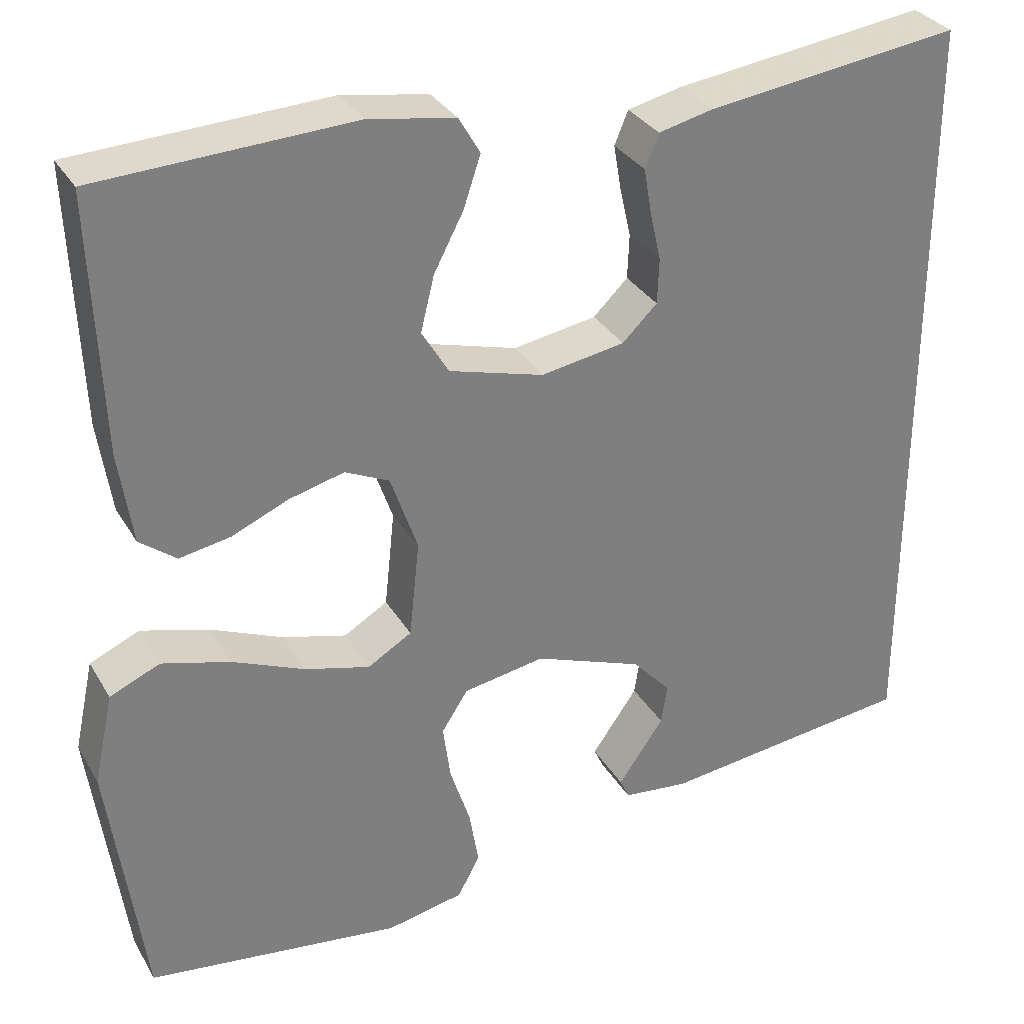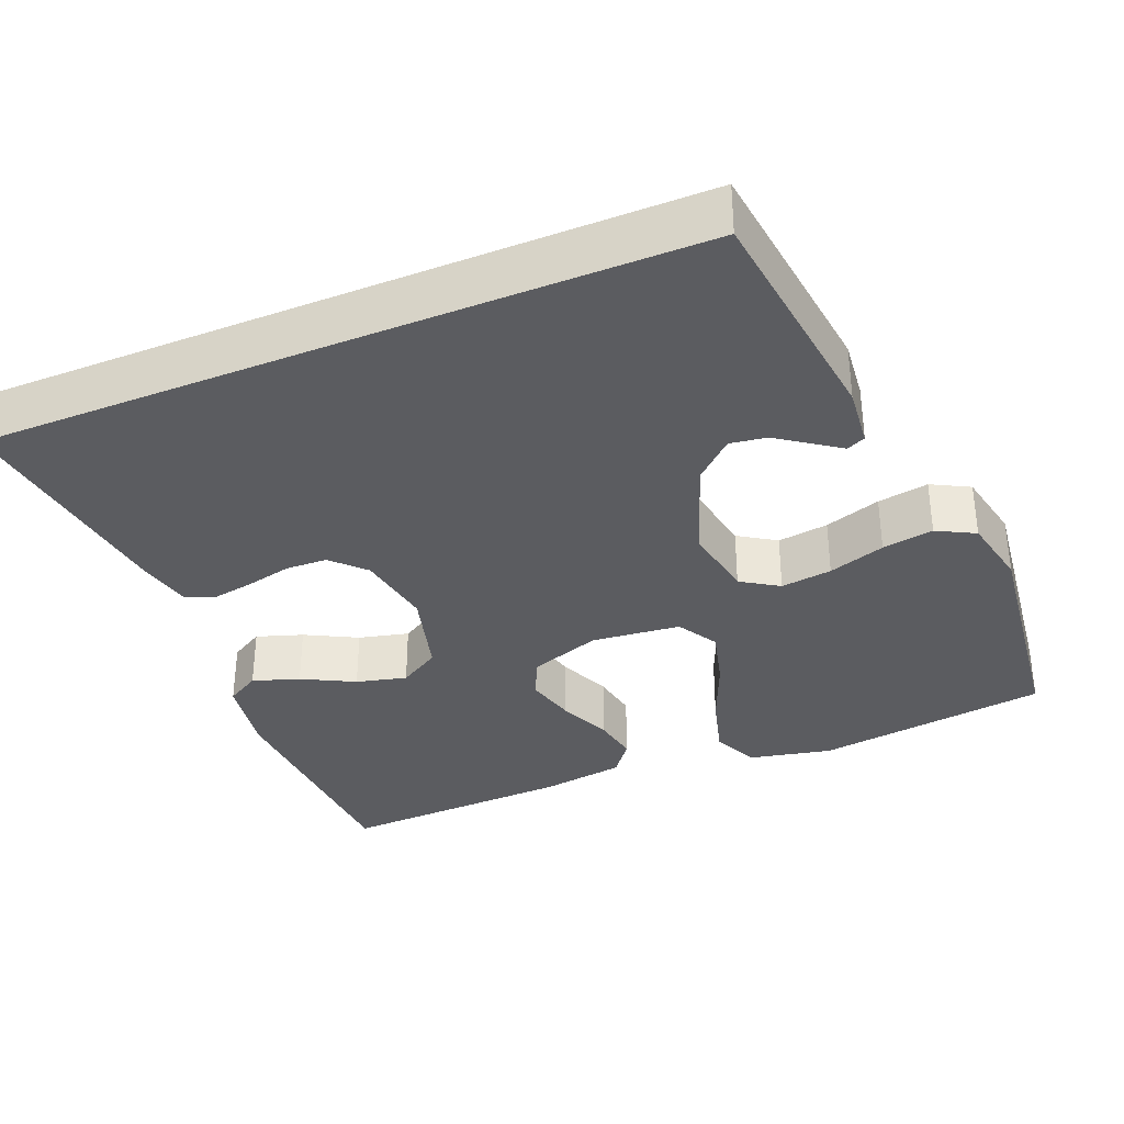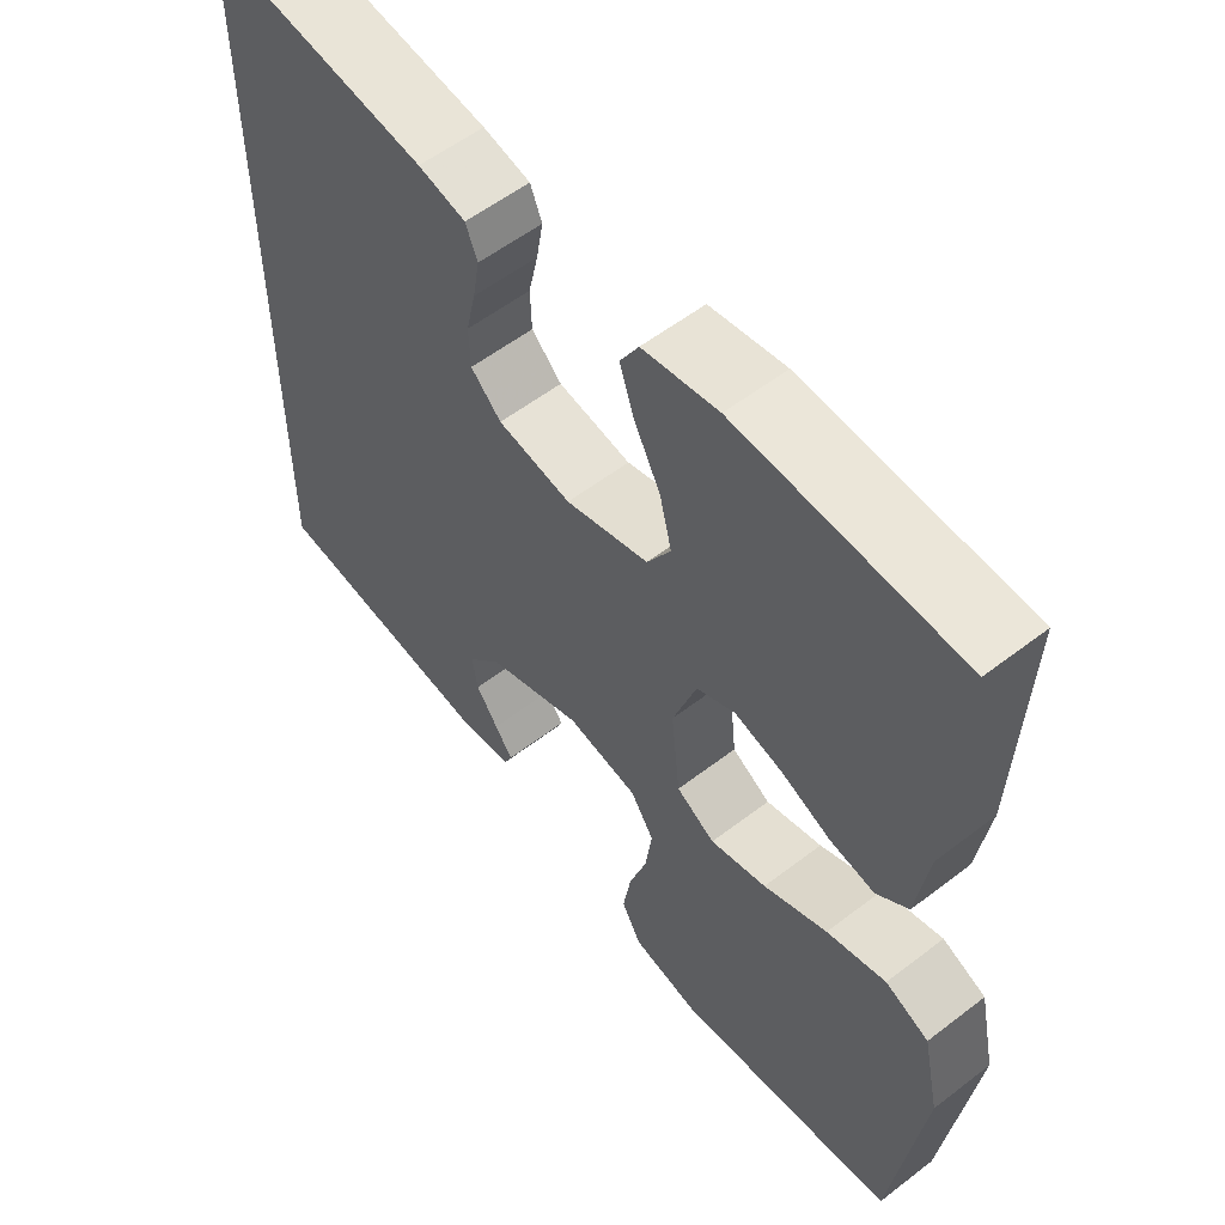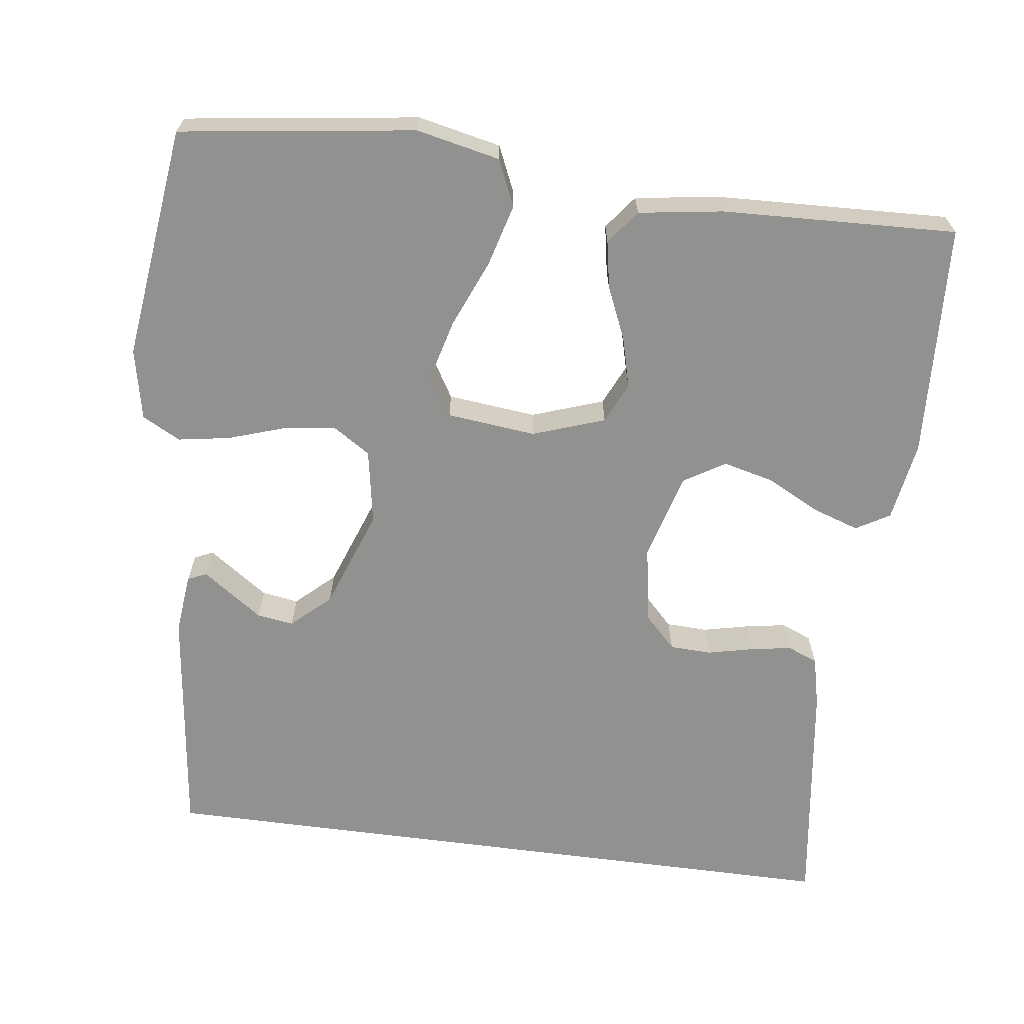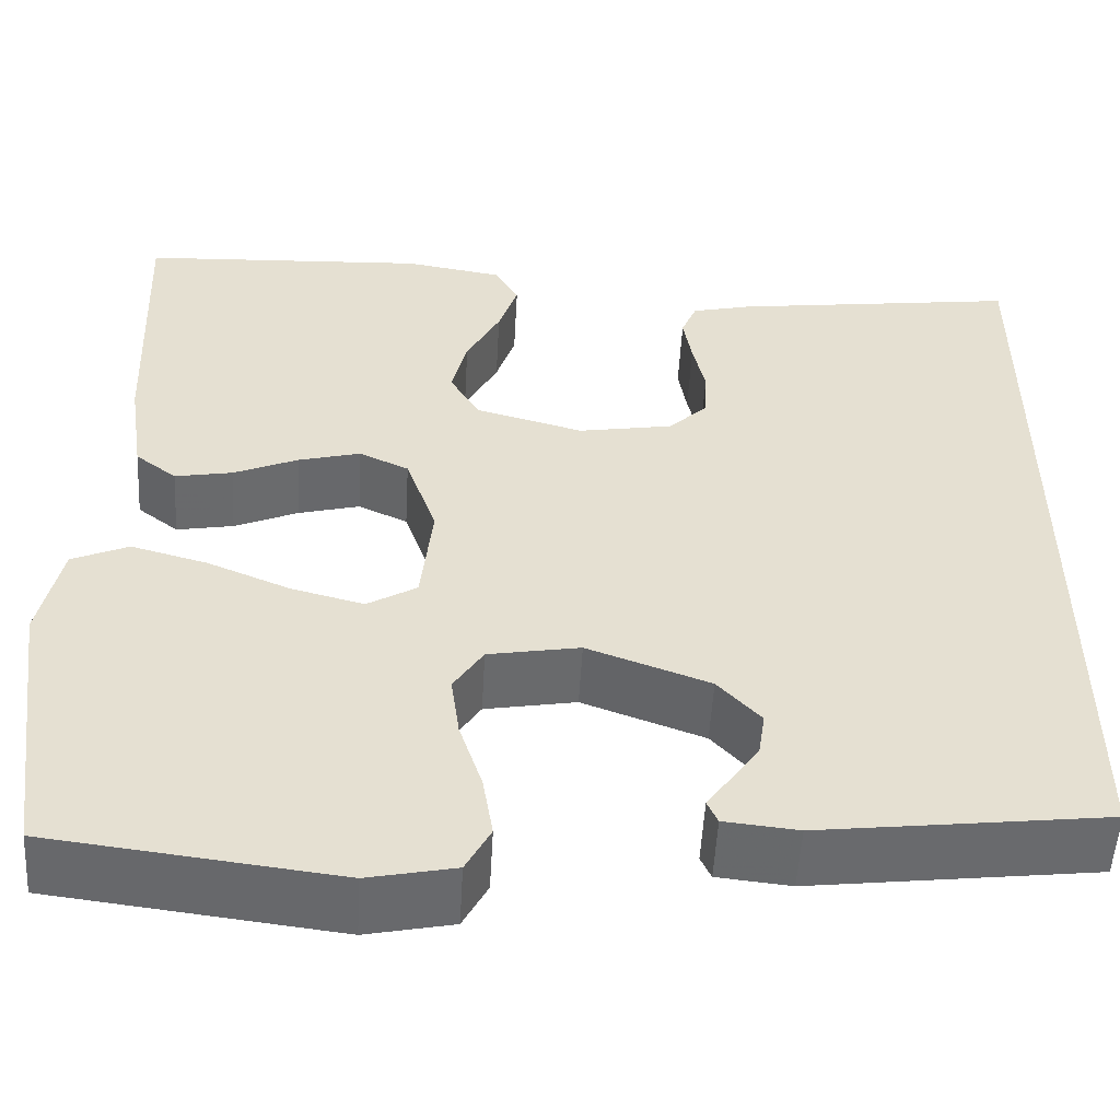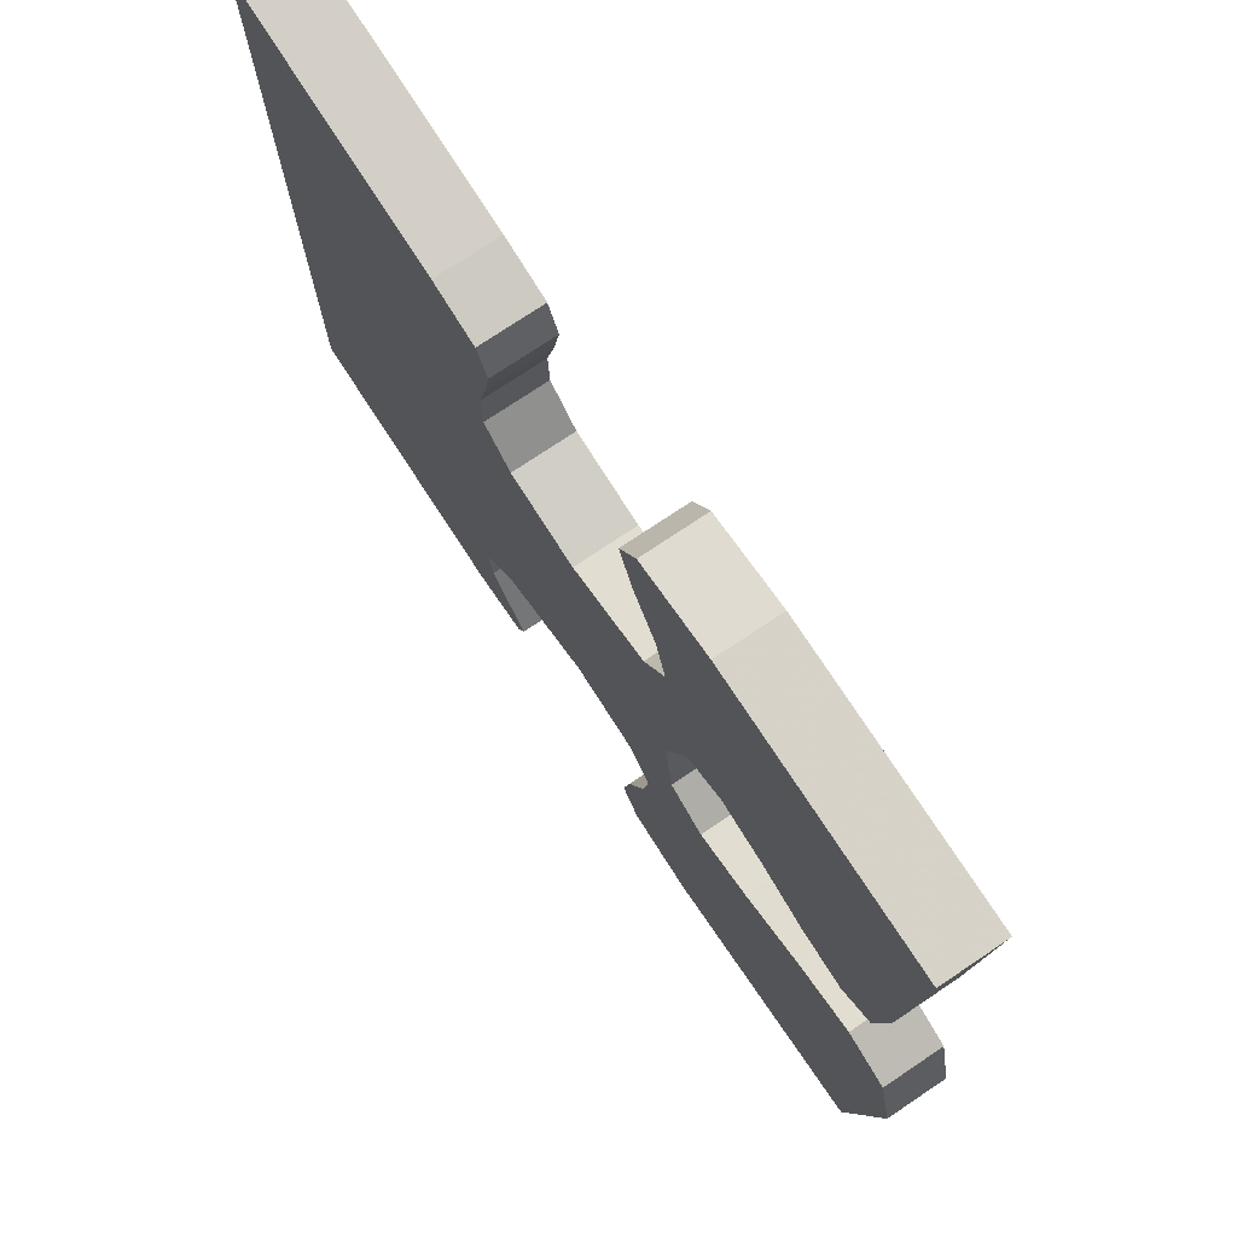
<metadata>
{"format":"obj","ext":"obj","renderer":"f3d","projection":"perspective","resolution":1024,"background":"white","views":[{"elev":31.5,"azim":-25.7,"up":"+Z"},{"elev":-34.9,"azim":112.3,"up":"+Y"},{"elev":56.5,"azim":-128.8,"up":"+Z"},{"elev":-66.0,"azim":-97.5,"up":"+Y"},{"elev":-53.0,"azim":-3.2,"up":"+Z"},{"elev":75.5,"azim":-123.8,"up":"+Z"}]}
</metadata>
<code>
v -0.5 0.07 0.5
v -0.2 0.07 0.515
v -0.098 0.07 0.498
v -0.073 0.07 0.455
v -0.093 0.07 0.395
v -0.128 0.07 0.328
v -0.144 0.07 0.263
v -0.112 0.07 0.21
v 0 0.07 0.179
v 0.099 0.07 0.196
v 0.14 0.07 0.236
v 0.142 0.07 0.289
v 0.129 0.07 0.347
v 0.12 0.07 0.4
v 0.136 0.07 0.439
v 0.2 0.07 0.454
v 0.5 0.07 0.494
v 0.5 0.07 -0.414
v 0.2 0.07 -0.451
v 0.123 0.07 -0.443
v 0.112 0.07 -0.419
v 0.136 0.07 -0.385
v 0.166 0.07 -0.342
v 0.173 0.07 -0.295
v 0.128 0.07 -0.246
v 0 0.07 -0.199
v -0.096 0.07 -0.216
v -0.127 0.07 -0.264
v -0.118 0.07 -0.33
v -0.094 0.07 -0.403
v -0.083 0.07 -0.469
v -0.109 0.07 -0.518
v -0.2 0.07 -0.537
v -0.5 0.07 -0.5
v -0.541 0.07 -0.2
v -0.518 0.07 -0.093
v -0.459 0.07 -0.067
v -0.379 0.07 -0.089
v -0.293 0.07 -0.125
v -0.217 0.07 -0.145
v -0.165 0.07 -0.114
v -0.153 0.07 0
v -0.185 0.07 0.092
v -0.237 0.07 0.116
v -0.302 0.07 0.099
v -0.369 0.07 0.07
v -0.429 0.07 0.059
v -0.472 0.07 0.092
v -0.488 0.07 0.2
v -0.5 0 0.5
v -0.2 0 0.515
v -0.098 0 0.498
v -0.073 0 0.455
v -0.093 0 0.395
v -0.128 0 0.328
v -0.144 0 0.263
v -0.112 0 0.21
v 0 0 0.179
v 0.099 0 0.196
v 0.14 0 0.236
v 0.142 0 0.289
v 0.129 0 0.347
v 0.12 0 0.4
v 0.136 0 0.439
v 0.2 0 0.454
v 0.5 0 0.494
v 0.5 0 -0.414
v 0.2 0 -0.451
v 0.123 0 -0.443
v 0.112 0 -0.419
v 0.136 0 -0.385
v 0.166 0 -0.342
v 0.173 0 -0.295
v 0.128 0 -0.246
v 0 0 -0.199
v -0.096 0 -0.216
v -0.127 0 -0.264
v -0.118 0 -0.33
v -0.094 0 -0.403
v -0.083 0 -0.469
v -0.109 0 -0.518
v -0.2 0 -0.537
v -0.5 0 -0.5
v -0.541 0 -0.2
v -0.518 0 -0.093
v -0.459 0 -0.067
v -0.379 0 -0.089
v -0.293 0 -0.125
v -0.217 0 -0.145
v -0.165 0 -0.114
v -0.153 0 0
v -0.185 0 0.092
v -0.237 0 0.116
v -0.302 0 0.099
v -0.369 0 0.07
v -0.429 0 0.059
v -0.472 0 0.092
v -0.488 0 0.2
f 4 5 6
f 3 4 6
f 2 3 6
f 1 2 6
f 49 1 6
f 48 49 6
f 47 48 6
f 46 47 6
f 45 46 6
f 44 45 6 7
f 43 44 7 8
f 42 43 8 9
f 41 42 9 10
f 37 38 39
f 36 37 39
f 35 36 39
f 34 35 39
f 33 34 39
f 32 33 39
f 31 32 39
f 30 31 39
f 29 30 39
f 28 29 39 40
f 27 28 40 41
f 20 21 22
f 19 20 22
f 18 19 22
f 18 22 23
f 16 17 18
f 15 16 18
f 14 15 18
f 13 14 18
f 12 13 18
f 11 12 18
f 41 10 11
f 27 41 11
f 26 27 11
f 18 23 24
f 18 24 25
f 11 18 25
f 11 25 26
f 55 54 53
f 55 53 52
f 55 52 51
f 55 51 50
f 55 50 98
f 55 98 97
f 55 97 96
f 55 96 95
f 55 95 94
f 56 55 94 93
f 57 56 93 92
f 58 57 92 91
f 59 58 91 90
f 88 87 86
f 88 86 85
f 88 85 84
f 88 84 83
f 88 83 82
f 88 82 81
f 88 81 80
f 88 80 79
f 88 79 78
f 89 88 78 77
f 90 89 77 76
f 71 70 69
f 71 69 68
f 71 68 67
f 72 71 67
f 67 66 65
f 67 65 64
f 67 64 63
f 67 63 62
f 67 62 61
f 67 61 60
f 60 59 90
f 60 90 76
f 60 76 75
f 73 72 67
f 74 73 67
f 74 67 60
f 75 74 60
f 1 50 51 2
f 2 51 52 3
f 3 52 53 4
f 4 53 54 5
f 5 54 55 6
f 6 55 56 7
f 7 56 57 8
f 8 57 58 9
f 9 58 59 10
f 10 59 60 11
f 11 60 61 12
f 12 61 62 13
f 13 62 63 14
f 14 63 64 15
f 15 64 65 16
f 16 65 66 17
f 17 66 67 18
f 18 67 68 19
f 19 68 69 20
f 20 69 70 21
f 21 70 71 22
f 22 71 72 23
f 23 72 73 24
f 24 73 74 25
f 25 74 75 26
f 26 75 76 27
f 27 76 77 28
f 28 77 78 29
f 29 78 79 30
f 30 79 80 31
f 31 80 81 32
f 32 81 82 33
f 33 82 83 34
f 34 83 84 35
f 35 84 85 36
f 36 85 86 37
f 37 86 87 38
f 38 87 88 39
f 39 88 89 40
f 40 89 90 41
f 41 90 91 42
f 42 91 92 43
f 43 92 93 44
f 44 93 94 45
f 45 94 95 46
f 46 95 96 47
f 47 96 97 48
f 48 97 98 49
f 49 98 50 1

</code>
